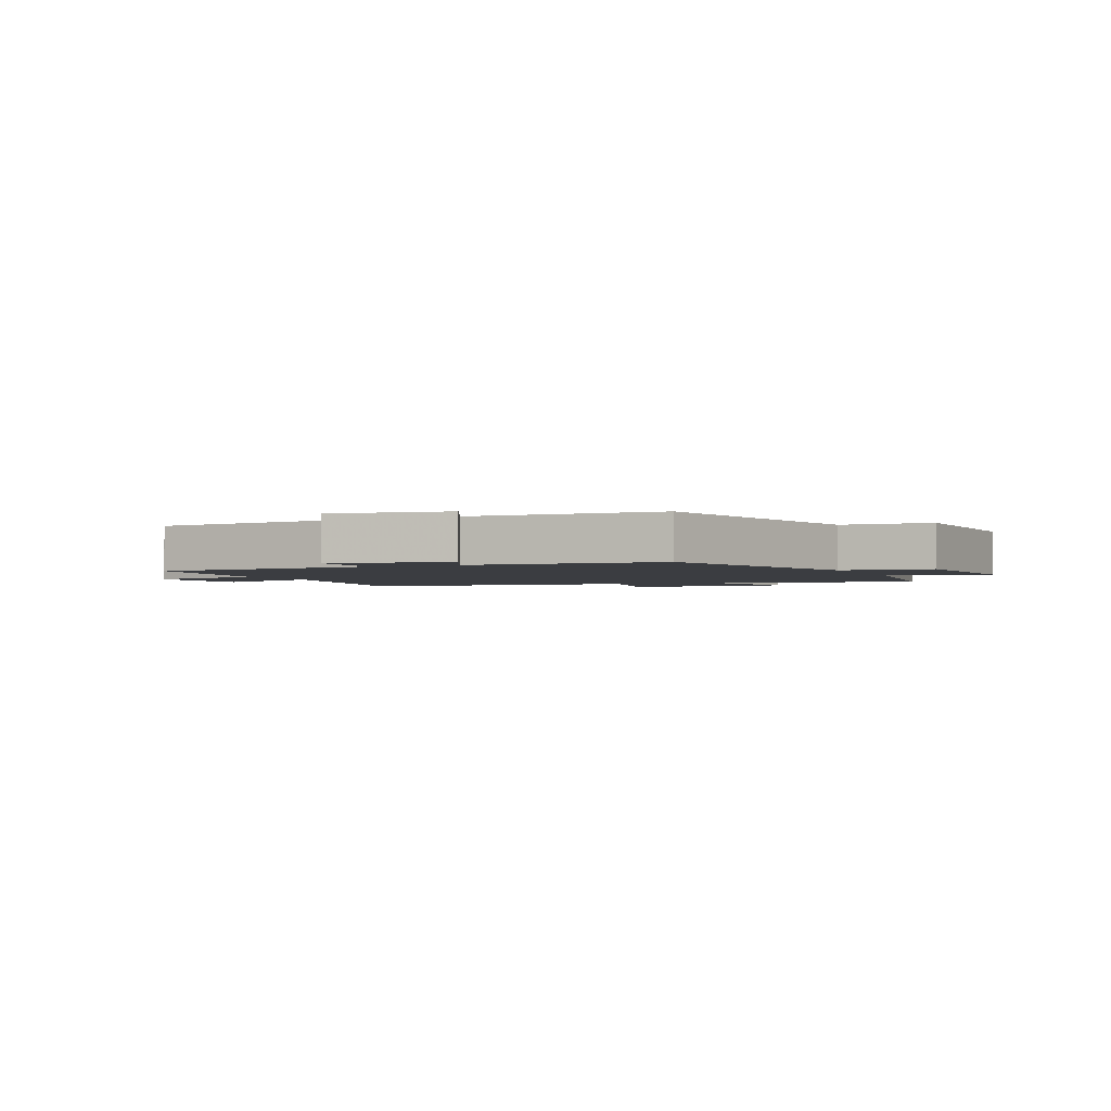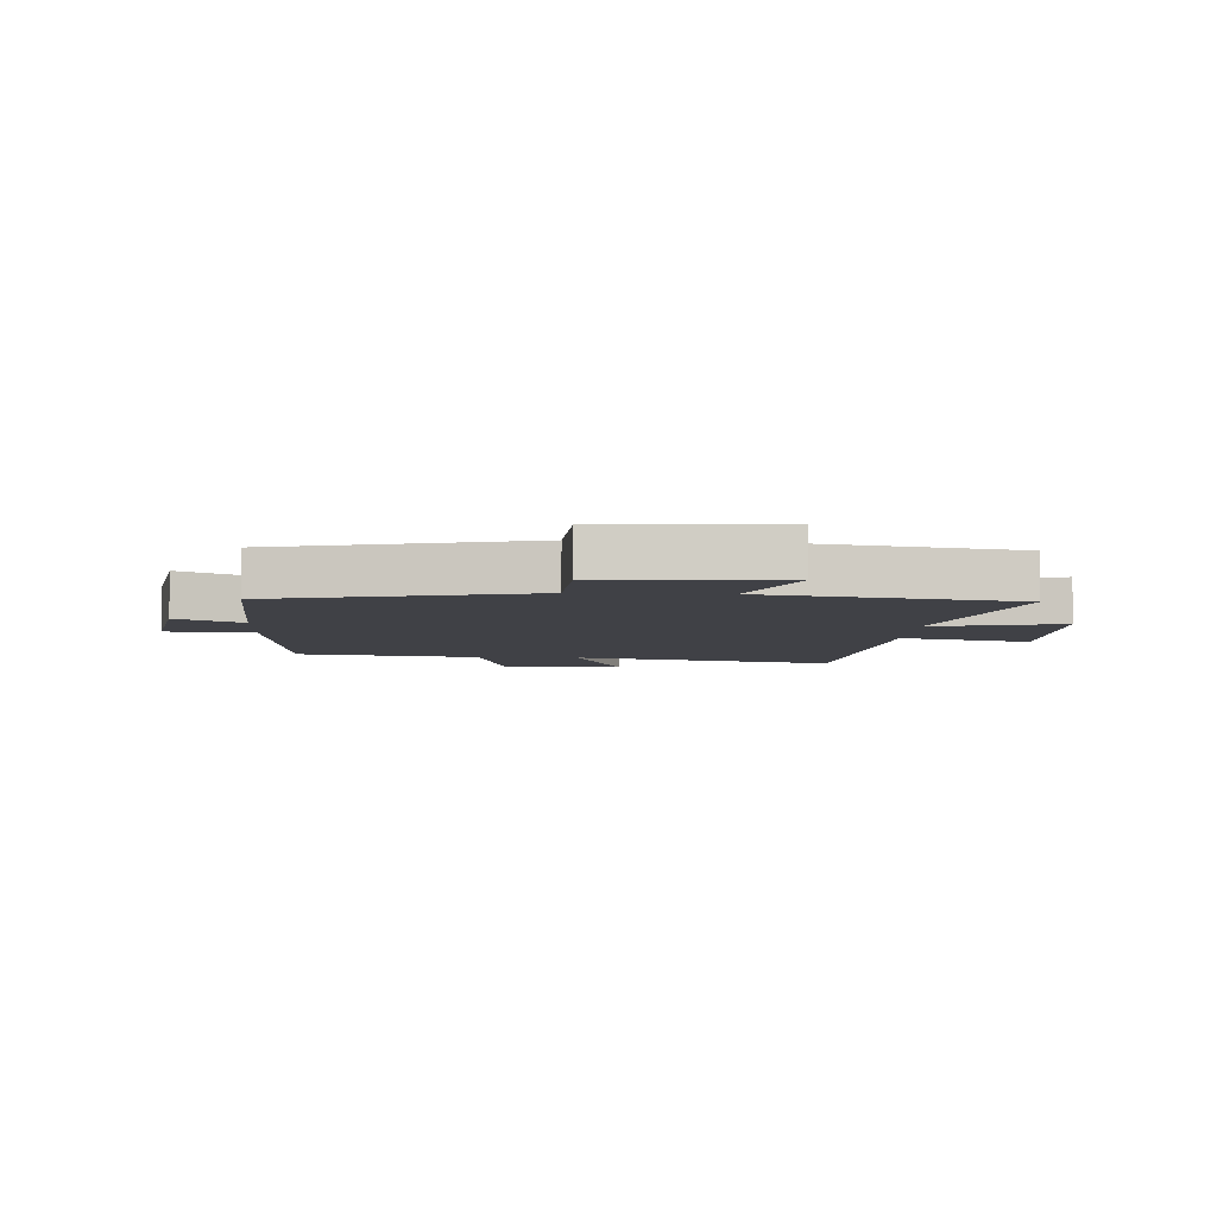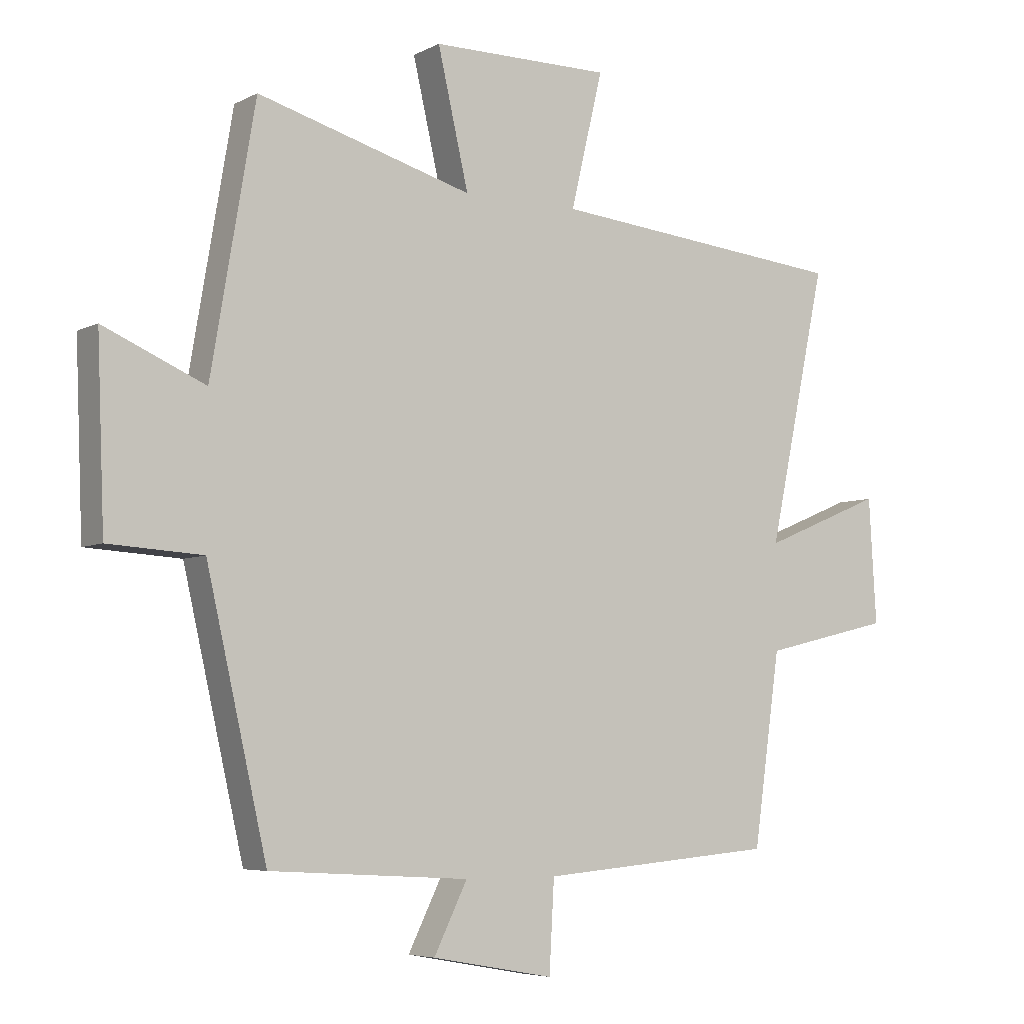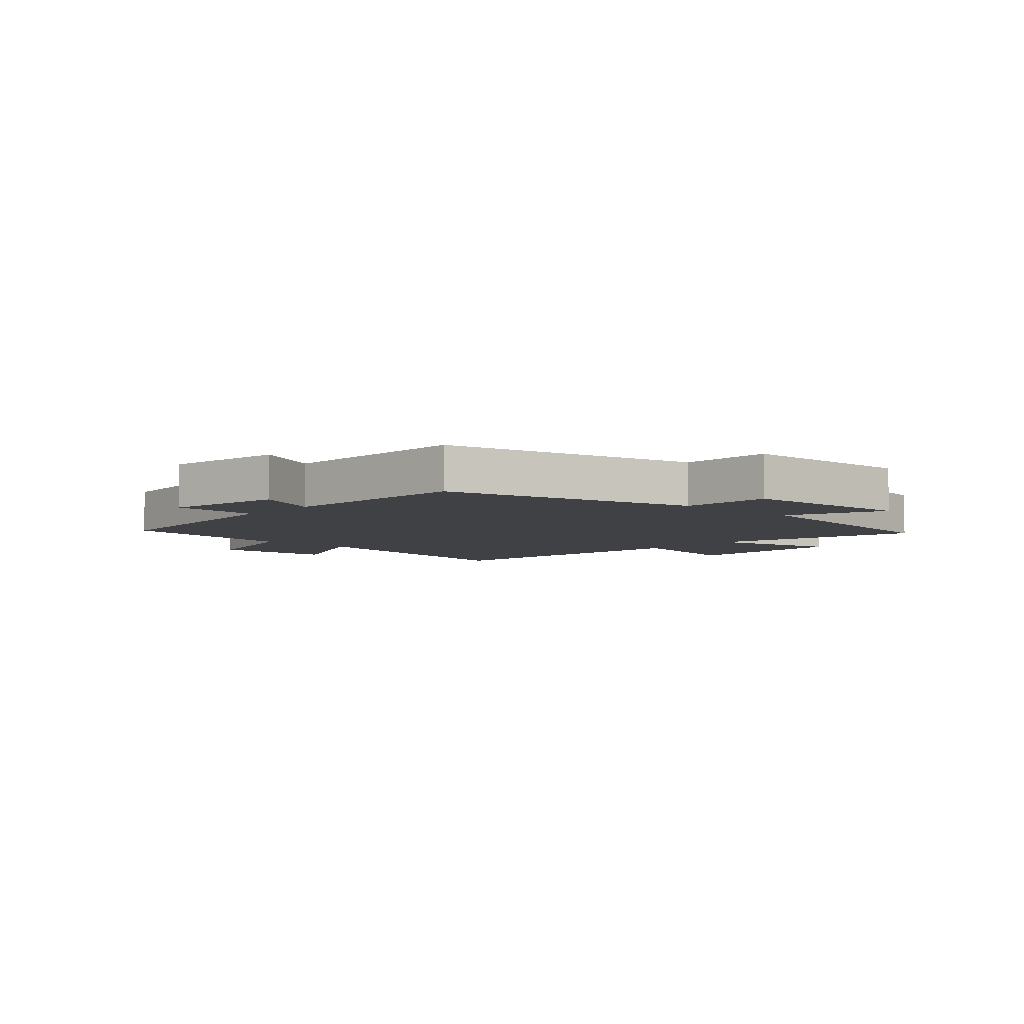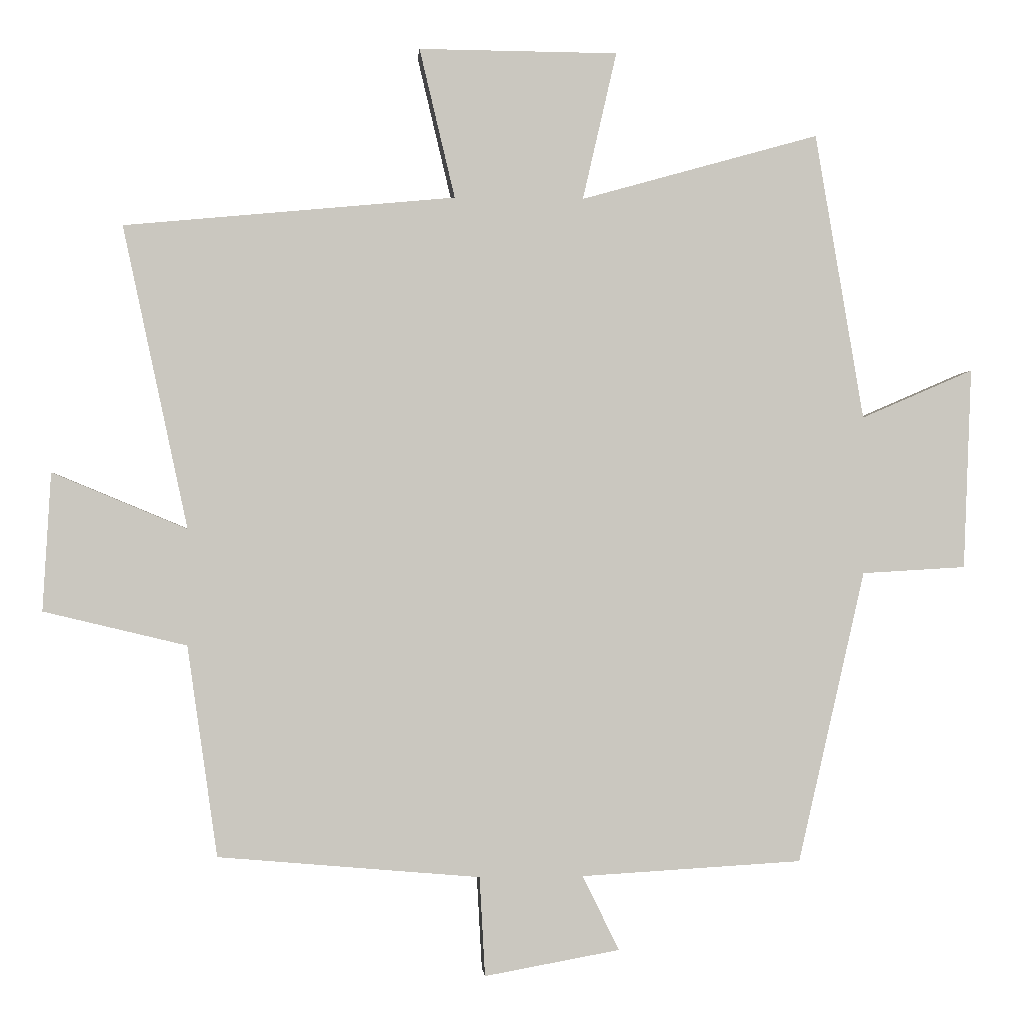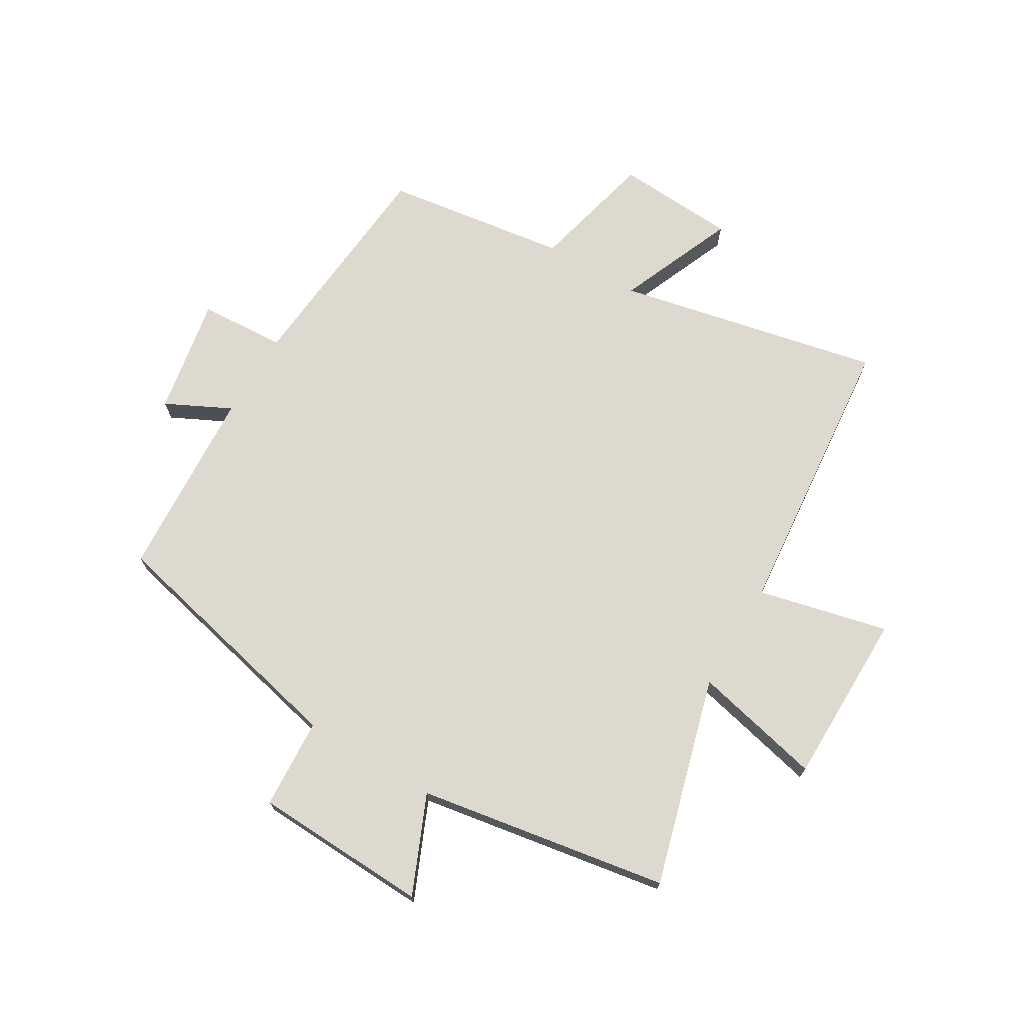
<metadata>
{"format":"obj","ext":"obj","renderer":"f3d","projection":"perspective","resolution":1024,"background":"white","views":[{"elev":-2.3,"azim":-154.8,"up":"+Y"},{"elev":-6.0,"azim":-93.2,"up":"+Y"},{"elev":-5.7,"azim":-33.7,"up":"+Z"},{"elev":-5.7,"azim":-131.9,"up":"+Y"},{"elev":-1.0,"azim":175.5,"up":"+Z"},{"elev":71.5,"azim":-59.2,"up":"+Y"}]}
</metadata>
<code>
v 0.456 0.07 -0.467
v 0.073 0.07 -0.5
v 0.065 0.07 -0.645
v -0.133 0.07 -0.609
v -0.079 0.07 -0.5
v -0.402 0.07 -0.481
v -0.5 0.07 -0.054
v -0.652 0.07 -0.045
v -0.664 0.07 0.249
v -0.5 0.07 0.178
v -0.429 0.07 0.598
v -0.08 0.07 0.5
v -0.13 0.07 0.717
v 0.162 0.07 0.719
v 0.11 0.07 0.5
v 0.595 0.07 0.454
v 0.5 0.07 0.011
v 0.697 0.07 0.093
v 0.709 0.07 -0.109
v 0.5 0.07 -0.159
v 0.456 0 -0.467
v 0.073 0 -0.5
v 0.065 0 -0.645
v -0.133 0 -0.609
v -0.079 0 -0.5
v -0.402 0 -0.481
v -0.5 0 -0.054
v -0.652 0 -0.045
v -0.664 0 0.249
v -0.5 0 0.178
v -0.429 0 0.598
v -0.08 0 0.5
v -0.13 0 0.717
v 0.162 0 0.719
v 0.11 0 0.5
v 0.595 0 0.454
v 0.5 0 0.011
v 0.697 0 0.093
v 0.709 0 -0.109
v 0.5 0 -0.159
f 17 18 19 20
f 17 20 1 2
f 15 16 17 2
f 12 13 14 15
f 12 15 2 3
f 10 11 12 3
f 7 8 9 10
f 5 6 7 10
f 5 10 3
f 3 4 5
f 40 39 38 37
f 22 21 40 37
f 22 37 36 35
f 35 34 33 32
f 23 22 35 32
f 23 32 31 30
f 30 29 28 27
f 30 27 26 25
f 23 30 25
f 25 24 23
f 1 21 22 2
f 2 22 23 3
f 3 23 24 4
f 4 24 25 5
f 5 25 26 6
f 6 26 27 7
f 7 27 28 8
f 8 28 29 9
f 9 29 30 10
f 10 30 31 11
f 11 31 32 12
f 12 32 33 13
f 13 33 34 14
f 14 34 35 15
f 15 35 36 16
f 16 36 37 17
f 17 37 38 18
f 18 38 39 19
f 19 39 40 20
f 20 40 21 1

</code>
